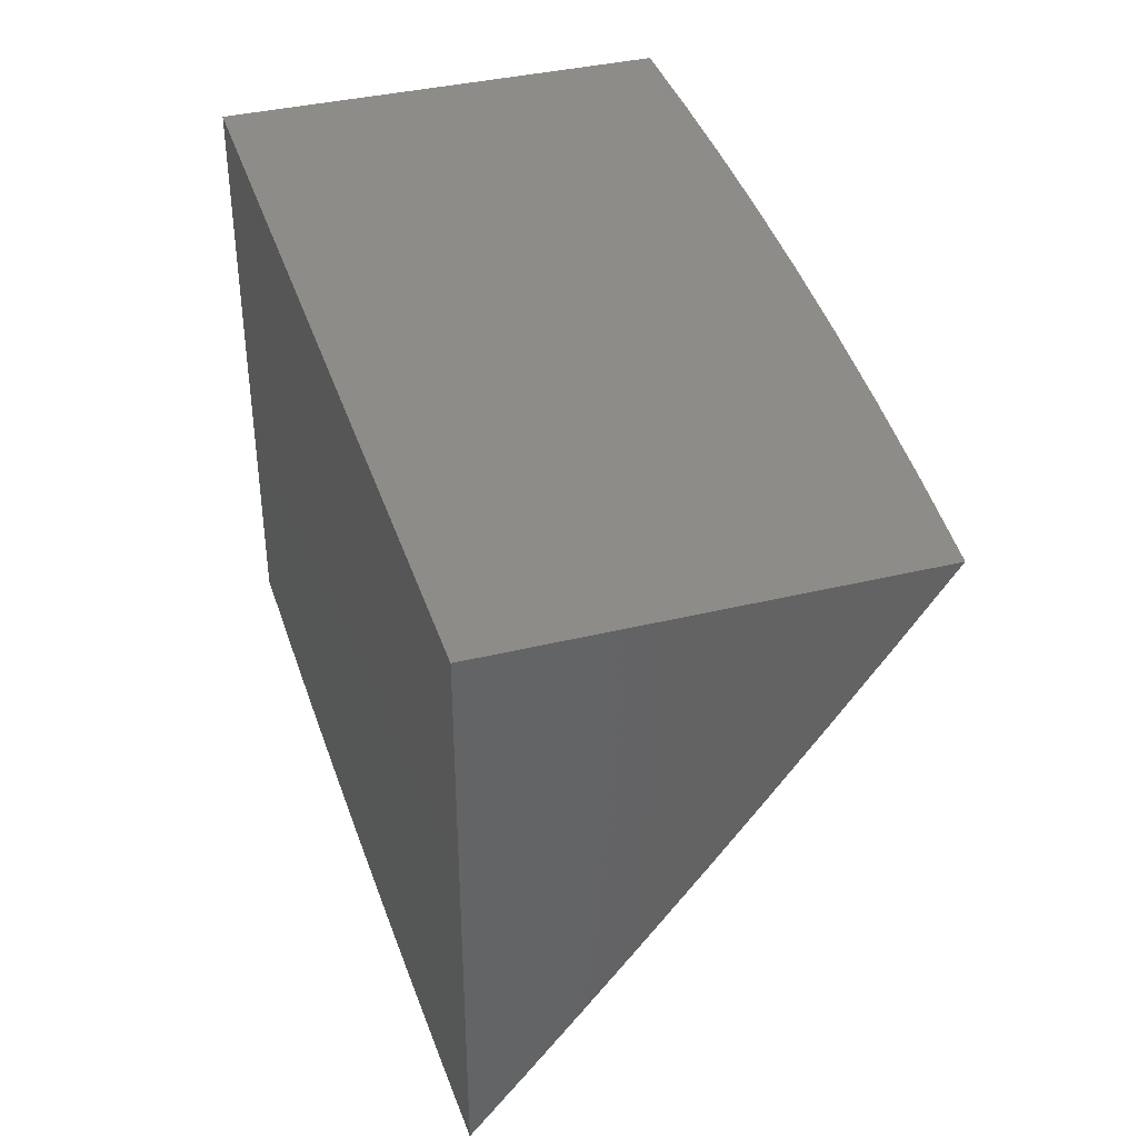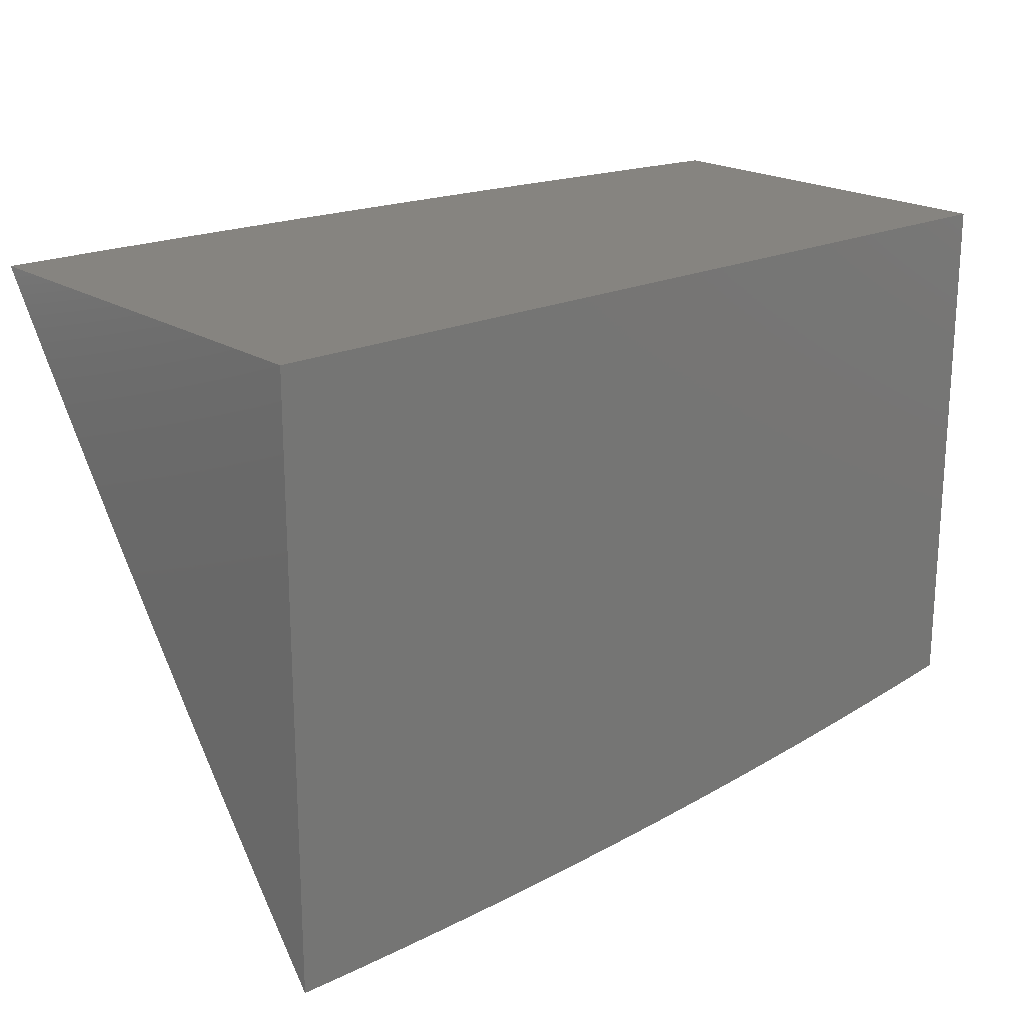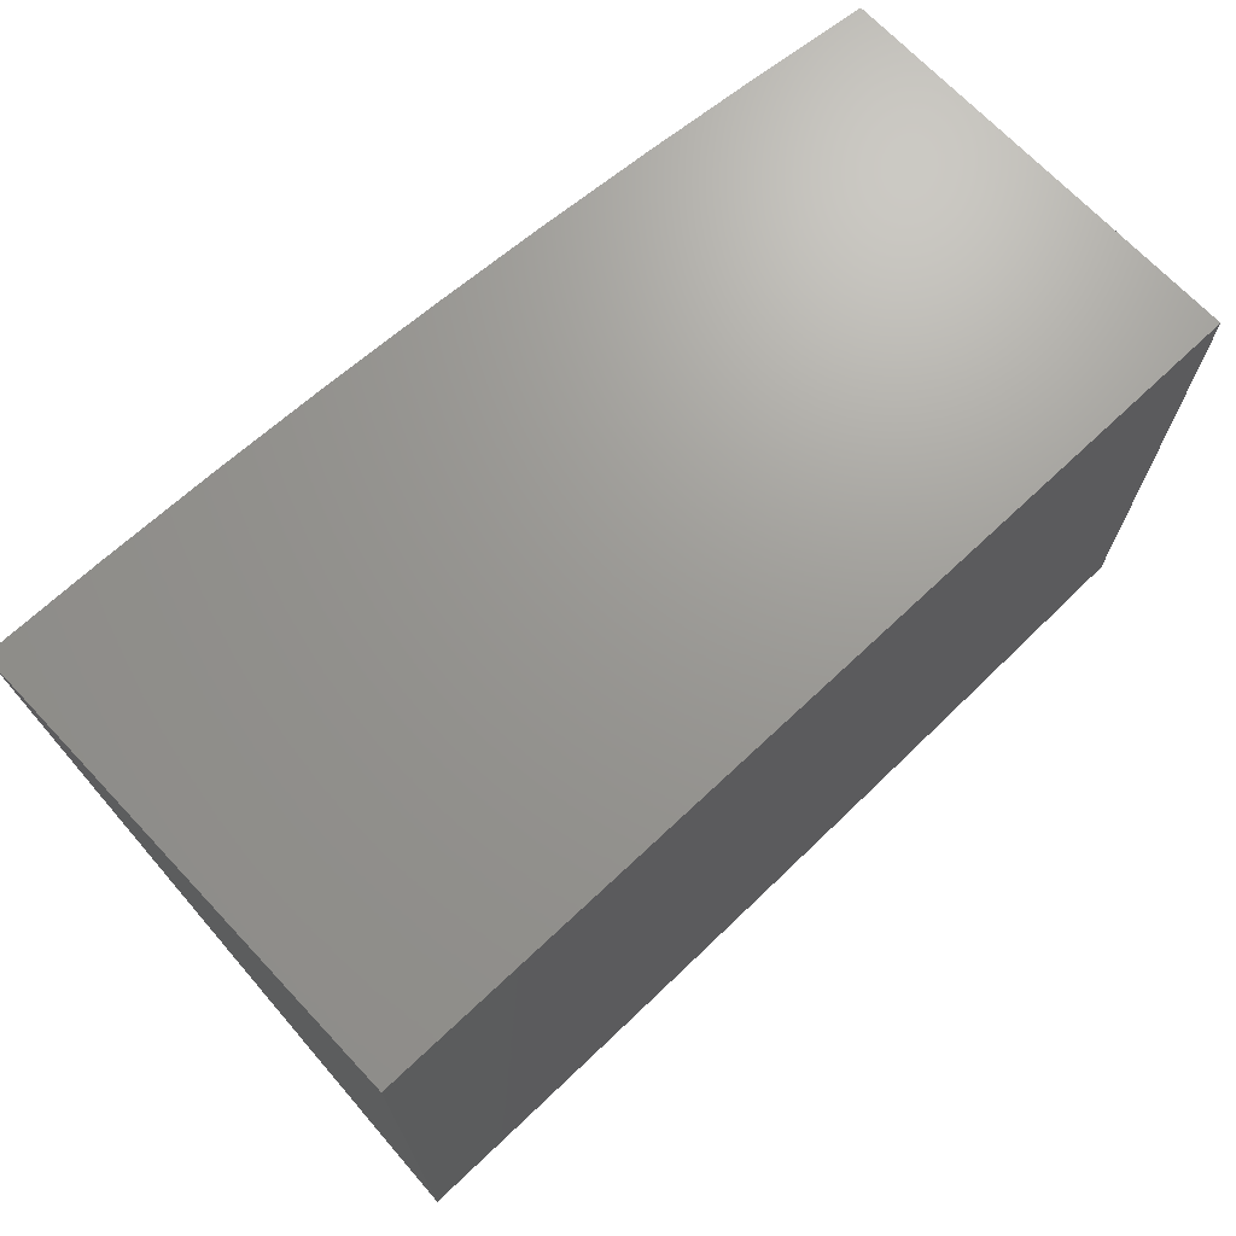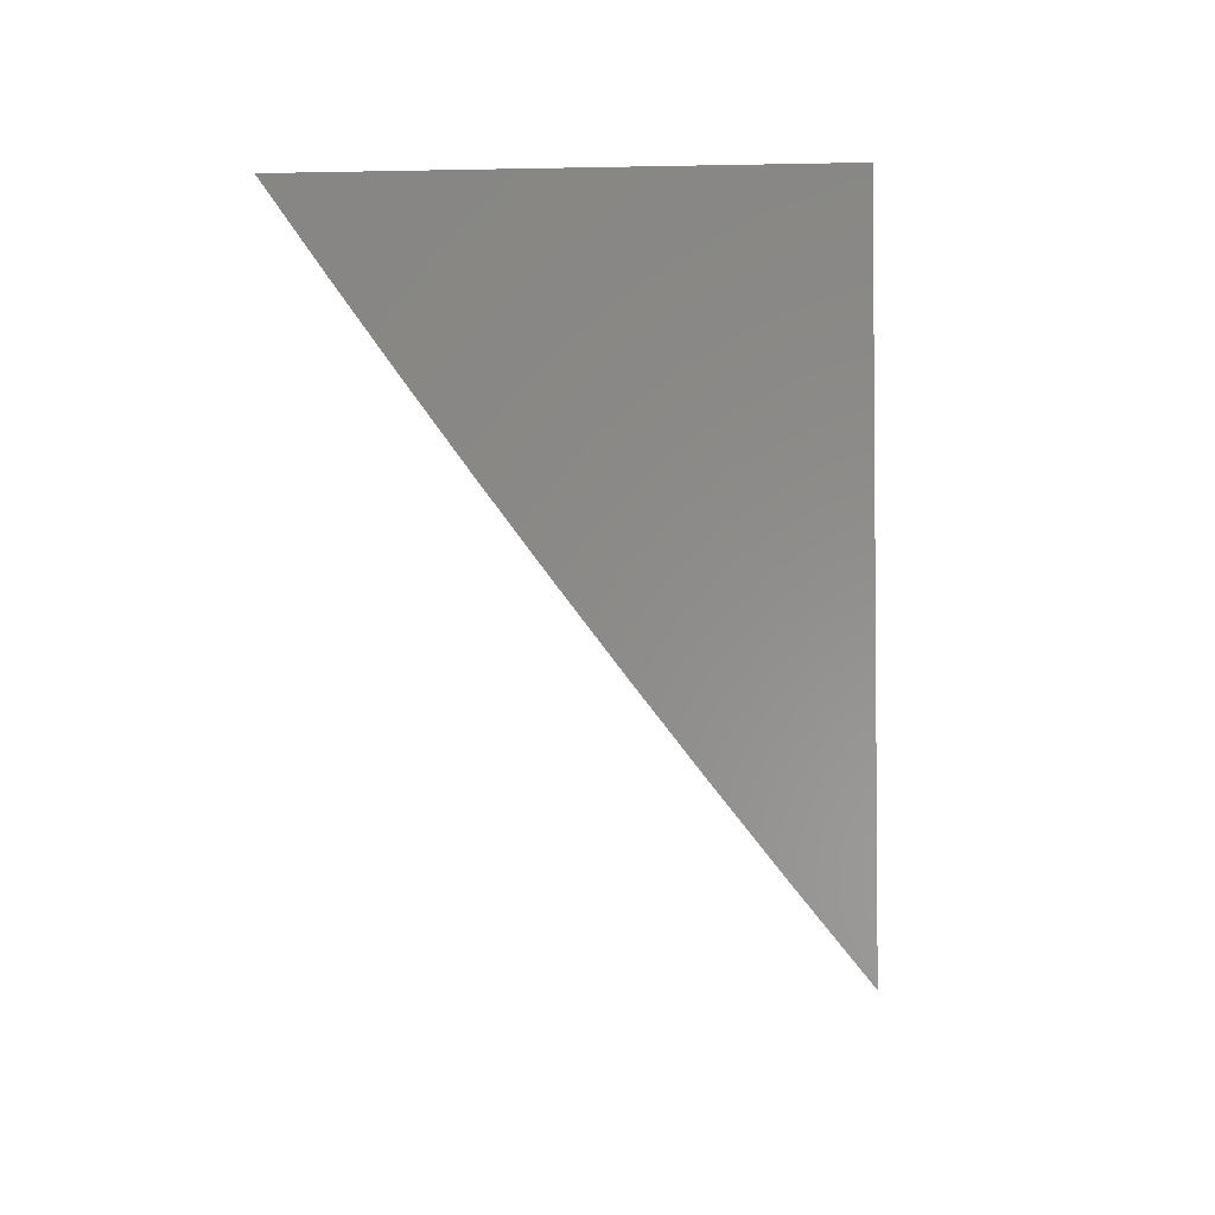
<metadata>
{"format":"stl","ext":"stl","renderer":"f3d","projection":"perspective","resolution":1024,"background":"white","views":[{"elev":37.9,"azim":72.8,"up":"+Y"},{"elev":20.2,"azim":-40.8,"up":"+Y"},{"elev":69.7,"azim":-43.3,"up":"+Y"},{"elev":-3.1,"azim":-85.6,"up":"+Y"}]}
</metadata>
<code>
# stl→obj: 259 verts, 514 faces
v 1 -6.523 -9.059
v 1 -6.596 -9
v 0.9514 -6.562 -9.033
v 0.9379 -6.605 -9
v 0.8823 -6.571 -9.033
v 0.8757 -6.613 -9
v 0.8132 -6.58 -9.033
v 0.8134 -6.621 -9
v 0.7443 -6.587 -9.033
v 0.7511 -6.628 -9
v 0.6887 -6.634 -9
v 0.6756 -6.594 -9.033
v 0.6263 -6.64 -9
v 0.6071 -6.601 -9.033
v 0.5638 -6.645 -9
v 0.5388 -6.606 -9.033
v 0.5013 -6.65 -9
v 0.4706 -6.611 -9.033
v 0.4387 -6.654 -9
v 0.4027 -6.616 -9.033
v 0.3761 -6.658 -9
v 0.335 -6.619 -9.033
v 0.3135 -6.661 -9
v 0.2675 -6.622 -9.033
v 0.2508 -6.664 -9
v 0.2003 -6.625 -9.033
v 0.1882 -6.666 -9
v 0.1332 -6.626 -9.033
v 0.1255 -6.667 -9
v 0.06649 -6.627 -9.033
v 0.06274 -6.668 -9
v 0 -6.668 -9
v 9.928e-34 -6.587 -9.066
v 0.06608 -6.586 -9.067
v 0.1324 -6.585 -9.067
v 0.199 -6.584 -9.067
v 0.2659 -6.581 -9.067
v 0.3329 -6.578 -9.067
v 0.4002 -6.575 -9.067
v 0.4677 -6.571 -9.067
v 0.5354 -6.566 -9.067
v 0.6034 -6.56 -9.067
v 0.6715 -6.554 -9.067
v 0.7397 -6.547 -9.067
v 0.8082 -6.539 -9.067
v 0.8768 -6.531 -9.067
v 0.9456 -6.521 -9.067
v 0.9397 -6.481 -9.1
v 1 -6.45 -9.117
v 0.9338 -6.44 -9.133
v 0.9954 -6.389 -9.165
v 0.9278 -6.399 -9.165
v 0.9219 -6.358 -9.198
v 0.8548 -6.367 -9.198
v 0.8493 -6.326 -9.23
v 0.7828 -6.334 -9.23
v 0.7777 -6.292 -9.262
v 0.7119 -6.3 -9.262
v 0.7072 -6.258 -9.294
v 0.6419 -6.265 -9.294
v 0.6376 -6.223 -9.325
v 0.5729 -6.229 -9.325
v 0.5691 -6.187 -9.356
v 0.505 -6.193 -9.356
v 0.5016 -6.151 -9.387
v 0.4382 -6.155 -9.387
v 0.4351 -6.113 -9.418
v 0.3723 -6.117 -9.418
v 0.3698 -6.075 -9.449
v 0.3076 -6.078 -9.449
v 0.3054 -6.035 -9.479
v 0.2439 -6.038 -9.479
v 0.2506 -6 -9.506
v 0.1826 -6.04 -9.479
v 0.1253 -6 -9.509
v 0.1215 -6.042 -9.479
v 0.06063 -6.042 -9.479
v 0.1223 -6.084 -9.449
v 0.06105 -6.085 -9.449
v 0.1232 -6.127 -9.418
v 0.06148 -6.127 -9.418
v 0.1241 -6.169 -9.387
v 0.0619 -6.17 -9.387
v 0.1249 -6.211 -9.356
v 0.06233 -6.212 -9.356
v 0.1257 -6.253 -9.325
v 0.06275 -6.254 -9.325
v 0.1266 -6.295 -9.294
v 0.06317 -6.296 -9.294
v 0.1274 -6.337 -9.262
v 0.06359 -6.338 -9.262
v 0.1283 -6.379 -9.23
v 0.06401 -6.38 -9.23
v 0.1291 -6.42 -9.198
v 0.06443 -6.421 -9.198
v 0.1299 -6.462 -9.165
v 0.06484 -6.463 -9.165
v 0.1308 -6.503 -9.133
v 0.06526 -6.504 -9.133
v 0.1316 -6.544 -9.1
v 0.06567 -6.545 -9.1
v 1.459e-33 -6.505 -9.132
v 1.52e-33 -6.422 -9.197
v 1.297e-33 -6.339 -9.261
v 9.117e-34 -6.255 -9.324
v 4.863e-34 -6.171 -9.387
v 1.418e-34 -6.086 -9.449
v 0 -6 -9.509
v 0.3758 -6 -9.502
v 0.3672 -6.032 -9.479
v 0.4321 -6.071 -9.449
v 0.4981 -6.108 -9.418
v 0.5652 -6.145 -9.387
v 0.6333 -6.181 -9.356
v 0.7024 -6.217 -9.325
v 0.7726 -6.251 -9.294
v 0.8437 -6.284 -9.262
v 0.9159 -6.317 -9.23
v 0.989 -6.348 -9.198
v 1 -6.376 -9.175
v 0.4291 -6.028 -9.479
v 0.5009 -6 -9.495
v 0.4912 -6.024 -9.479
v 0.5535 -6.018 -9.479
v 0.5574 -6.061 -9.449
v 0.6204 -6.055 -9.449
v 0.6247 -6.097 -9.418
v 0.6882 -6.091 -9.418
v 0.693 -6.133 -9.387
v 0.7571 -6.126 -9.387
v 0.7623 -6.167 -9.356
v 0.827 -6.159 -9.356
v 0.8326 -6.201 -9.325
v 0.8979 -6.192 -9.325
v 0.9039 -6.234 -9.294
v 0.9698 -6.225 -9.294
v 0.9762 -6.266 -9.262
v 1 -6.227 -9.288
v 1 -6.302 -9.232
v 0.6259 -6 -9.487
v 0.616 -6.013 -9.479
v 0.6835 -6.048 -9.449
v 0.7519 -6.083 -9.418
v 0.8214 -6.118 -9.387
v 0.8918 -6.151 -9.356
v 0.9633 -6.183 -9.325
v 0.6787 -6.006 -9.479
v 0.7507 -6 -9.478
v 0.7467 -6.041 -9.449
v 0.8101 -6.034 -9.449
v 0.8157 -6.076 -9.418
v 0.8797 -6.067 -9.418
v 0.8858 -6.109 -9.387
v 0.9503 -6.1 -9.387
v 0.9568 -6.141 -9.356
v 1 -6.152 -9.344
v 0.8755 -6 -9.466
v 0.8736 -6.025 -9.449
v 0.9438 -6.058 -9.418
v 1 -6.076 -9.399
v 0.9373 -6.016 -9.449
v 1 -6 -9.453
v 0.9826 -6.307 -9.23
v 0.9099 -6.275 -9.262
v 0.8382 -6.243 -9.294
v 0.7674 -6.209 -9.325
v 0.6977 -6.175 -9.356
v 0.629 -6.139 -9.387
v 0.5613 -6.103 -9.418
v 0.4947 -6.066 -9.449
v 0.8713 -6.49 -9.1
v 0.8032 -6.498 -9.1
v 0.7351 -6.506 -9.1
v 0.6673 -6.513 -9.1
v 0.5996 -6.519 -9.1
v 0.5321 -6.525 -9.1
v 0.4648 -6.53 -9.1
v 0.3977 -6.534 -9.1
v 0.3308 -6.537 -9.1
v 0.2642 -6.54 -9.1
v 0.1978 -6.543 -9.1
v 0.8659 -6.449 -9.133
v 0.7981 -6.457 -9.133
v 0.7305 -6.465 -9.133
v 0.6631 -6.472 -9.133
v 0.5958 -6.478 -9.133
v 0.5288 -6.484 -9.133
v 0.4619 -6.489 -9.133
v 0.3952 -6.493 -9.133
v 0.3288 -6.496 -9.133
v 0.2625 -6.499 -9.133
v 0.1965 -6.501 -9.133
v 0.8604 -6.408 -9.165
v 0.793 -6.416 -9.165
v 0.7259 -6.424 -9.165
v 0.6589 -6.431 -9.165
v 0.592 -6.437 -9.165
v 0.5254 -6.443 -9.165
v 0.459 -6.447 -9.165
v 0.3927 -6.452 -9.165
v 0.3267 -6.455 -9.165
v 0.2609 -6.458 -9.165
v 0.1953 -6.46 -9.165
v 0.7879 -6.375 -9.198
v 0.7165 -6.341 -9.23
v 0.6462 -6.307 -9.262
v 0.5768 -6.271 -9.294
v 0.5084 -6.235 -9.325
v 0.4412 -6.197 -9.356
v 0.3749 -6.159 -9.387
v 0.3097 -6.12 -9.418
v 0.2456 -6.081 -9.449
v 0.7212 -6.383 -9.198
v 0.6546 -6.39 -9.198
v 0.5882 -6.396 -9.198
v 0.522 -6.401 -9.198
v 0.456 -6.406 -9.198
v 0.3902 -6.41 -9.198
v 0.3246 -6.414 -9.198
v 0.2592 -6.416 -9.198
v 0.194 -6.419 -9.198
v 0.6504 -6.348 -9.23
v 0.5806 -6.313 -9.262
v 0.5119 -6.276 -9.294
v 0.4441 -6.239 -9.325
v 0.3775 -6.201 -9.356
v 0.3119 -6.163 -9.387
v 0.2473 -6.123 -9.418
v 0.1839 -6.083 -9.449
v 0.5844 -6.354 -9.23
v 0.5187 -6.36 -9.23
v 0.4531 -6.365 -9.23
v 0.3877 -6.369 -9.23
v 0.3225 -6.372 -9.23
v 0.2575 -6.375 -9.23
v 0.1928 -6.377 -9.23
v 0.5153 -6.318 -9.262
v 0.4471 -6.281 -9.294
v 0.38 -6.243 -9.325
v 0.314 -6.205 -9.356
v 0.249 -6.165 -9.387
v 0.1852 -6.125 -9.418
v 0.4501 -6.323 -9.262
v 0.3851 -6.327 -9.262
v 0.3204 -6.33 -9.262
v 0.2558 -6.333 -9.262
v 0.1915 -6.335 -9.262
v 0.3826 -6.285 -9.294
v 0.3161 -6.247 -9.325
v 0.2507 -6.207 -9.356
v 0.1864 -6.167 -9.387
v 0.3183 -6.289 -9.294
v 0.2541 -6.291 -9.294
v 0.1902 -6.294 -9.294
v 0.2524 -6.25 -9.325
v 0.1877 -6.21 -9.356
v 0.189 -6.252 -9.325
v 0 -6 -9
v 1 -6 -9
f 1 2 3
f 3 2 4
f 3 4 5
f 5 4 6
f 5 6 7
f 7 6 8
f 7 8 9
f 9 8 10
f 9 10 11
f 9 11 12
f 12 11 13
f 12 13 14
f 14 13 15
f 14 15 16
f 16 15 17
f 16 17 18
f 18 17 19
f 18 19 20
f 20 19 21
f 20 21 22
f 22 21 23
f 22 23 24
f 24 23 25
f 24 25 26
f 26 25 27
f 26 27 28
f 28 27 29
f 28 29 30
f 30 29 31
f 30 31 32
f 32 33 30
f 30 33 34
f 30 34 28
f 28 34 35
f 28 35 26
f 26 35 36
f 26 36 24
f 24 36 37
f 24 37 22
f 22 37 38
f 22 38 20
f 20 38 39
f 20 39 18
f 18 39 40
f 18 40 16
f 16 40 41
f 16 41 14
f 14 41 42
f 14 42 12
f 12 42 43
f 12 43 9
f 9 43 44
f 9 44 7
f 7 44 45
f 7 45 5
f 5 45 46
f 5 46 3
f 3 46 47
f 3 47 1
f 1 47 48
f 1 48 49
f 49 48 50
f 49 50 51
f 51 50 52
f 51 52 53
f 53 52 54
f 53 54 55
f 55 54 56
f 55 56 57
f 57 56 58
f 57 58 59
f 59 58 60
f 59 60 61
f 61 60 62
f 61 62 63
f 63 62 64
f 63 64 65
f 65 64 66
f 65 66 67
f 67 66 68
f 67 68 69
f 69 68 70
f 69 70 71
f 71 70 72
f 71 72 73
f 73 72 74
f 73 74 75
f 75 74 76
f 75 76 77
f 77 76 78
f 77 78 79
f 79 78 80
f 79 80 81
f 81 80 82
f 81 82 83
f 83 82 84
f 83 84 85
f 85 84 86
f 85 86 87
f 87 86 88
f 87 88 89
f 89 88 90
f 89 90 91
f 91 90 92
f 91 92 93
f 93 92 94
f 93 94 95
f 95 94 96
f 95 96 97
f 97 96 98
f 97 98 99
f 99 98 100
f 99 100 101
f 101 100 35
f 101 35 34
f 34 33 101
f 101 33 102
f 101 102 99
f 99 102 97
f 102 103 97
f 97 103 95
f 95 103 93
f 93 103 104
f 93 104 91
f 91 104 89
f 104 105 89
f 89 105 87
f 87 105 85
f 85 105 106
f 85 106 83
f 83 106 81
f 106 107 81
f 81 107 79
f 79 107 77
f 77 107 108
f 77 108 75
f 73 109 71
f 71 109 110
f 71 110 69
f 69 110 111
f 69 111 67
f 67 111 112
f 67 112 65
f 65 112 113
f 65 113 63
f 63 113 114
f 63 114 61
f 61 114 115
f 61 115 59
f 59 115 116
f 59 116 57
f 57 116 117
f 57 117 55
f 55 117 118
f 55 118 53
f 53 118 119
f 53 119 51
f 51 119 120
f 51 120 49
f 110 109 121
f 121 109 122
f 121 122 123
f 123 122 124
f 123 124 125
f 125 124 126
f 125 126 127
f 127 126 128
f 127 128 129
f 129 128 130
f 129 130 131
f 131 130 132
f 131 132 133
f 133 132 134
f 133 134 135
f 135 134 136
f 135 136 137
f 137 136 138
f 137 138 139
f 122 140 124
f 124 140 141
f 124 141 126
f 126 141 142
f 126 142 128
f 128 142 143
f 128 143 130
f 130 143 144
f 130 144 132
f 132 144 145
f 132 145 134
f 134 145 146
f 134 146 136
f 136 146 138
f 141 140 147
f 147 140 148
f 147 148 149
f 149 148 150
f 149 150 151
f 151 150 152
f 151 152 153
f 153 152 154
f 153 154 155
f 155 154 156
f 155 156 146
f 146 156 138
f 148 157 150
f 150 157 158
f 150 158 152
f 152 158 159
f 152 159 154
f 154 159 160
f 154 160 156
f 158 157 161
f 161 157 162
f 161 162 159
f 159 162 160
f 120 119 139
f 139 119 163
f 139 163 137
f 137 163 164
f 137 164 135
f 135 164 165
f 135 165 133
f 133 165 166
f 133 166 131
f 131 166 167
f 131 167 129
f 129 167 168
f 129 168 127
f 127 168 169
f 127 169 125
f 125 169 170
f 125 170 123
f 123 170 121
f 48 47 171
f 171 47 46
f 171 46 172
f 172 46 45
f 172 45 173
f 173 45 44
f 173 44 174
f 174 44 43
f 174 43 175
f 175 43 42
f 175 42 176
f 176 42 41
f 176 41 177
f 177 41 40
f 177 40 178
f 178 40 39
f 178 39 179
f 179 39 38
f 179 38 180
f 180 38 37
f 180 37 181
f 181 37 36
f 181 36 100
f 100 36 35
f 50 48 182
f 182 48 171
f 182 171 183
f 183 171 172
f 183 172 184
f 184 172 173
f 184 173 185
f 185 173 174
f 185 174 186
f 186 174 175
f 186 175 187
f 187 175 176
f 187 176 188
f 188 176 177
f 188 177 189
f 189 177 178
f 189 178 190
f 190 178 179
f 190 179 191
f 191 179 180
f 191 180 192
f 192 180 181
f 192 181 98
f 98 181 100
f 52 50 193
f 193 50 182
f 193 182 194
f 194 182 183
f 194 183 195
f 195 183 184
f 195 184 196
f 196 184 185
f 196 185 197
f 197 185 186
f 197 186 198
f 198 186 187
f 198 187 199
f 199 187 188
f 199 188 200
f 200 188 189
f 200 189 201
f 201 189 190
f 201 190 202
f 202 190 191
f 202 191 203
f 203 191 192
f 203 192 96
f 96 192 98
f 163 119 118
f 163 118 164
f 164 118 117
f 164 117 165
f 165 117 116
f 165 116 166
f 166 116 115
f 166 115 167
f 167 115 114
f 167 114 168
f 168 114 113
f 168 113 169
f 169 113 112
f 169 112 170
f 170 112 111
f 170 111 121
f 121 111 110
f 155 146 145
f 155 145 153
f 153 145 144
f 153 144 151
f 151 144 143
f 151 143 149
f 149 143 142
f 149 142 147
f 147 142 141
f 161 159 158
f 52 193 54
f 54 193 204
f 54 204 56
f 56 204 205
f 56 205 58
f 58 205 206
f 58 206 60
f 60 206 207
f 60 207 62
f 62 207 208
f 62 208 64
f 64 208 209
f 64 209 66
f 66 209 210
f 66 210 68
f 68 210 211
f 68 211 70
f 70 211 212
f 70 212 72
f 72 212 74
f 204 193 194
f 204 194 213
f 213 194 195
f 213 195 214
f 214 195 196
f 214 196 215
f 215 196 197
f 215 197 216
f 216 197 198
f 216 198 217
f 217 198 199
f 217 199 218
f 218 199 200
f 218 200 219
f 219 200 201
f 219 201 220
f 220 201 202
f 220 202 221
f 221 202 203
f 221 203 94
f 94 203 96
f 204 213 205
f 205 213 222
f 205 222 206
f 206 222 223
f 206 223 207
f 207 223 224
f 207 224 208
f 208 224 225
f 208 225 209
f 209 225 226
f 209 226 210
f 210 226 227
f 210 227 211
f 211 227 228
f 211 228 212
f 212 228 229
f 212 229 74
f 74 229 76
f 222 213 214
f 222 214 230
f 230 214 215
f 230 215 231
f 231 215 216
f 231 216 232
f 232 216 217
f 232 217 233
f 233 217 218
f 233 218 234
f 234 218 219
f 234 219 235
f 235 219 220
f 235 220 236
f 236 220 221
f 236 221 92
f 92 221 94
f 222 230 223
f 223 230 237
f 223 237 224
f 224 237 238
f 224 238 225
f 225 238 239
f 225 239 226
f 226 239 240
f 226 240 227
f 227 240 241
f 227 241 228
f 228 241 242
f 228 242 229
f 229 242 78
f 229 78 76
f 237 230 231
f 237 231 243
f 243 231 232
f 243 232 244
f 244 232 233
f 244 233 245
f 245 233 234
f 245 234 246
f 246 234 235
f 246 235 247
f 247 235 236
f 247 236 90
f 90 236 92
f 237 243 238
f 238 243 248
f 238 248 239
f 239 248 249
f 239 249 240
f 240 249 250
f 240 250 241
f 241 250 251
f 241 251 242
f 242 251 80
f 242 80 78
f 248 243 244
f 248 244 252
f 252 244 245
f 252 245 253
f 253 245 246
f 253 246 254
f 254 246 247
f 254 247 88
f 88 247 90
f 248 252 249
f 249 252 255
f 249 255 250
f 250 255 256
f 250 256 251
f 251 256 82
f 251 82 80
f 255 252 253
f 255 253 257
f 257 253 254
f 257 254 86
f 86 254 88
f 255 257 256
f 256 257 84
f 256 84 82
f 84 257 86
f 108 107 258
f 258 107 106
f 258 106 105
f 105 104 258
f 258 104 103
f 258 103 102
f 102 33 258
f 258 33 32
f 32 31 258
f 258 31 29
f 258 29 27
f 27 25 258
f 258 25 23
f 258 23 21
f 21 19 258
f 258 19 17
f 258 17 15
f 258 15 259
f 259 15 13
f 259 13 11
f 11 10 259
f 259 10 8
f 259 8 6
f 6 4 259
f 259 4 2
f 162 157 259
f 259 157 148
f 259 148 140
f 259 140 258
f 258 140 122
f 258 122 109
f 109 73 258
f 258 73 75
f 258 75 108
f 2 1 259
f 259 1 49
f 259 49 120
f 120 139 259
f 259 139 138
f 259 138 156
f 156 160 259
f 259 160 162

</code>
